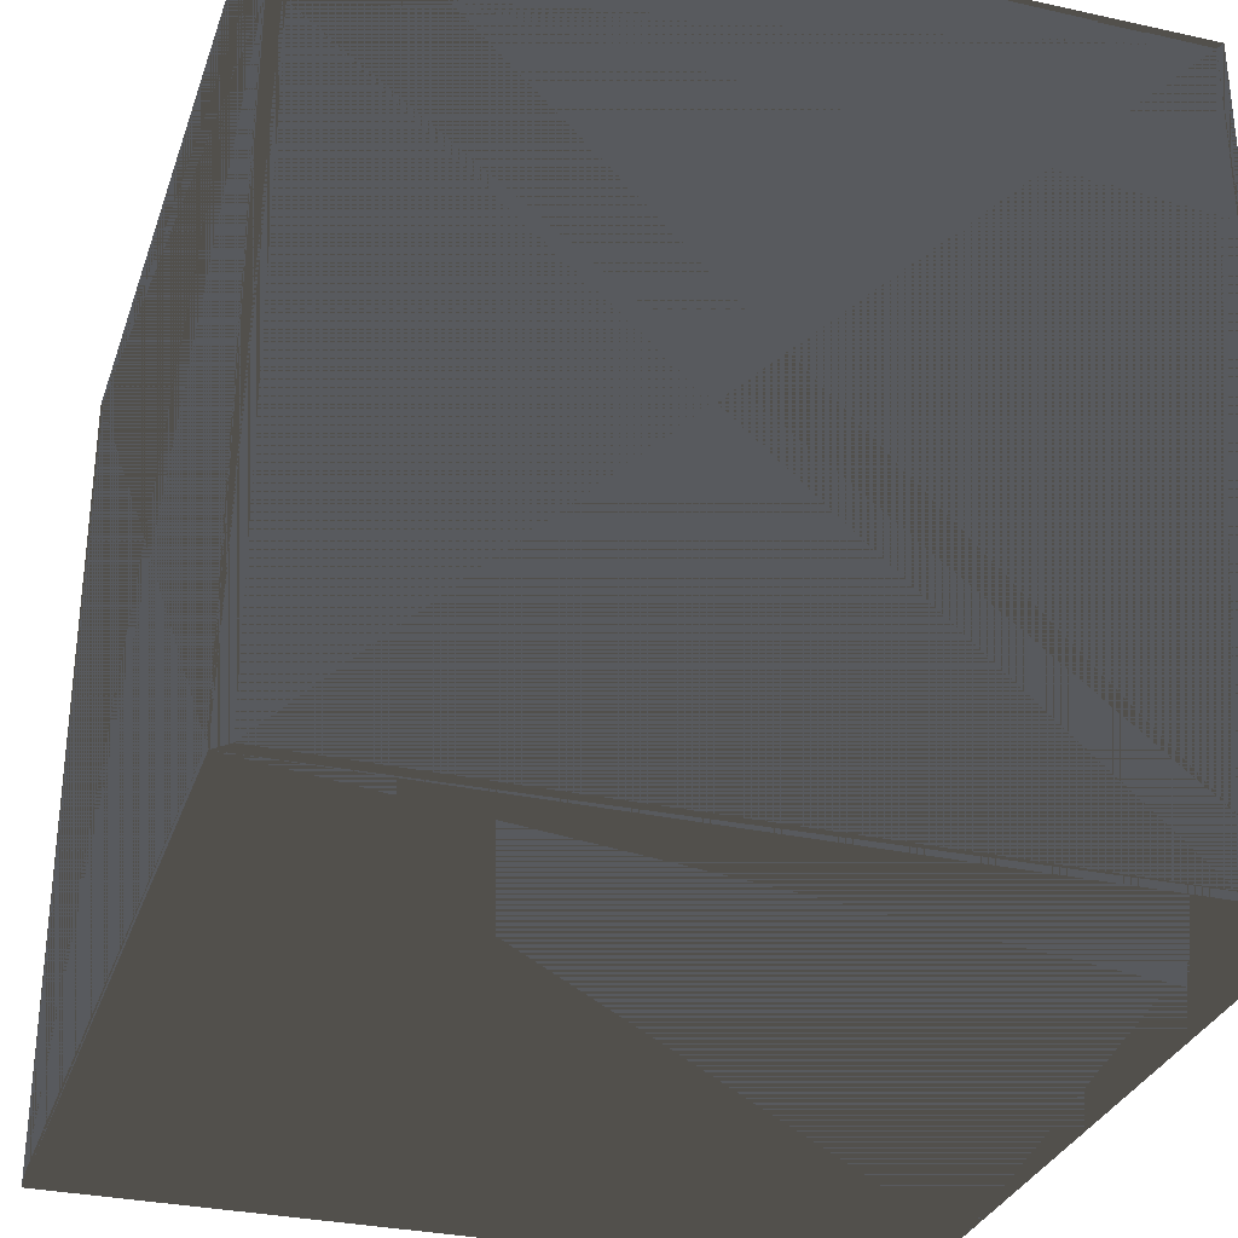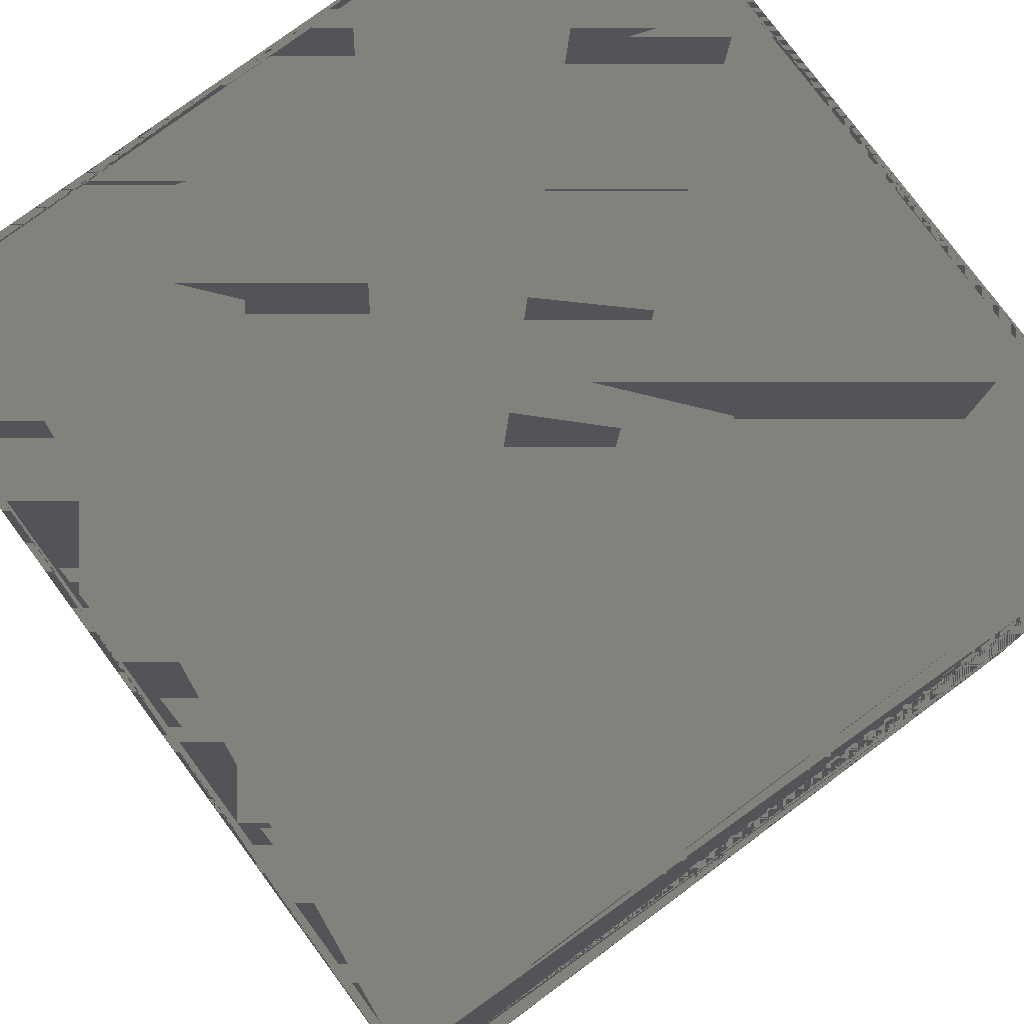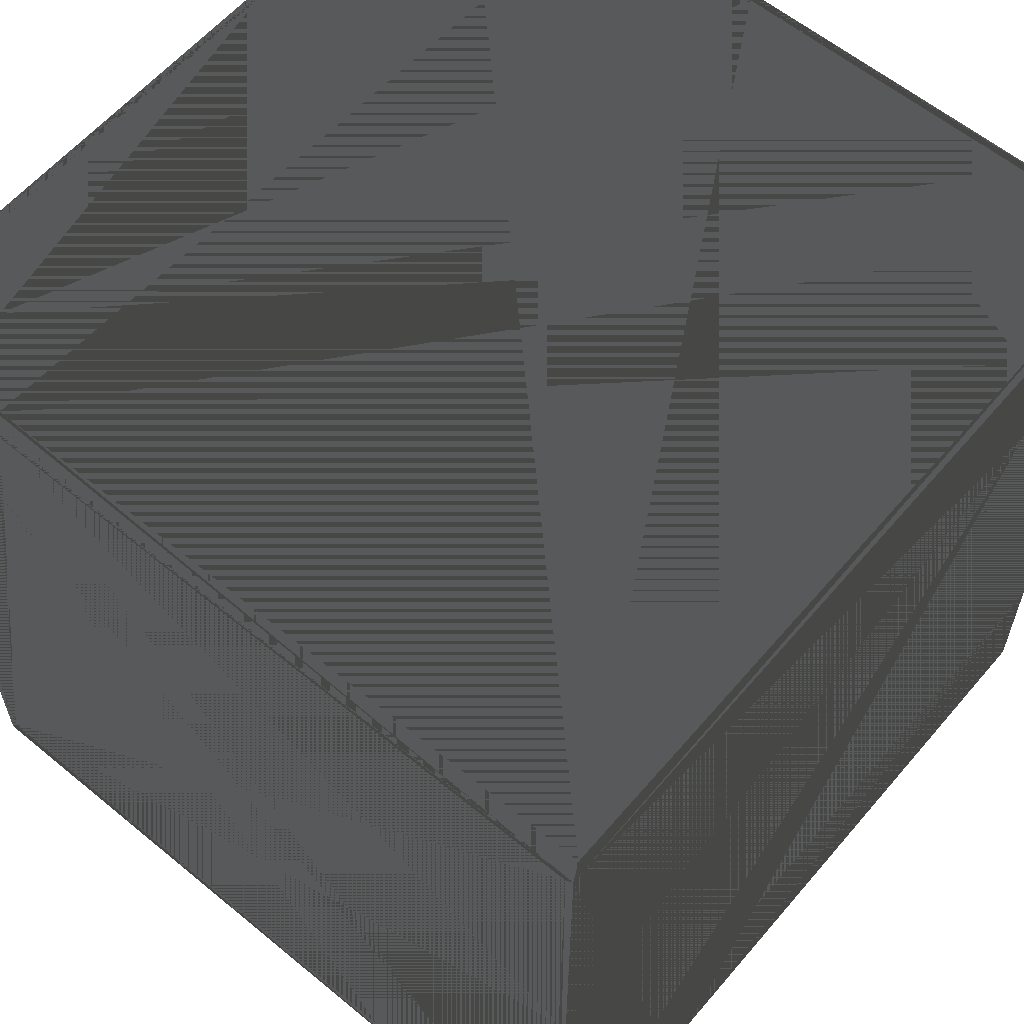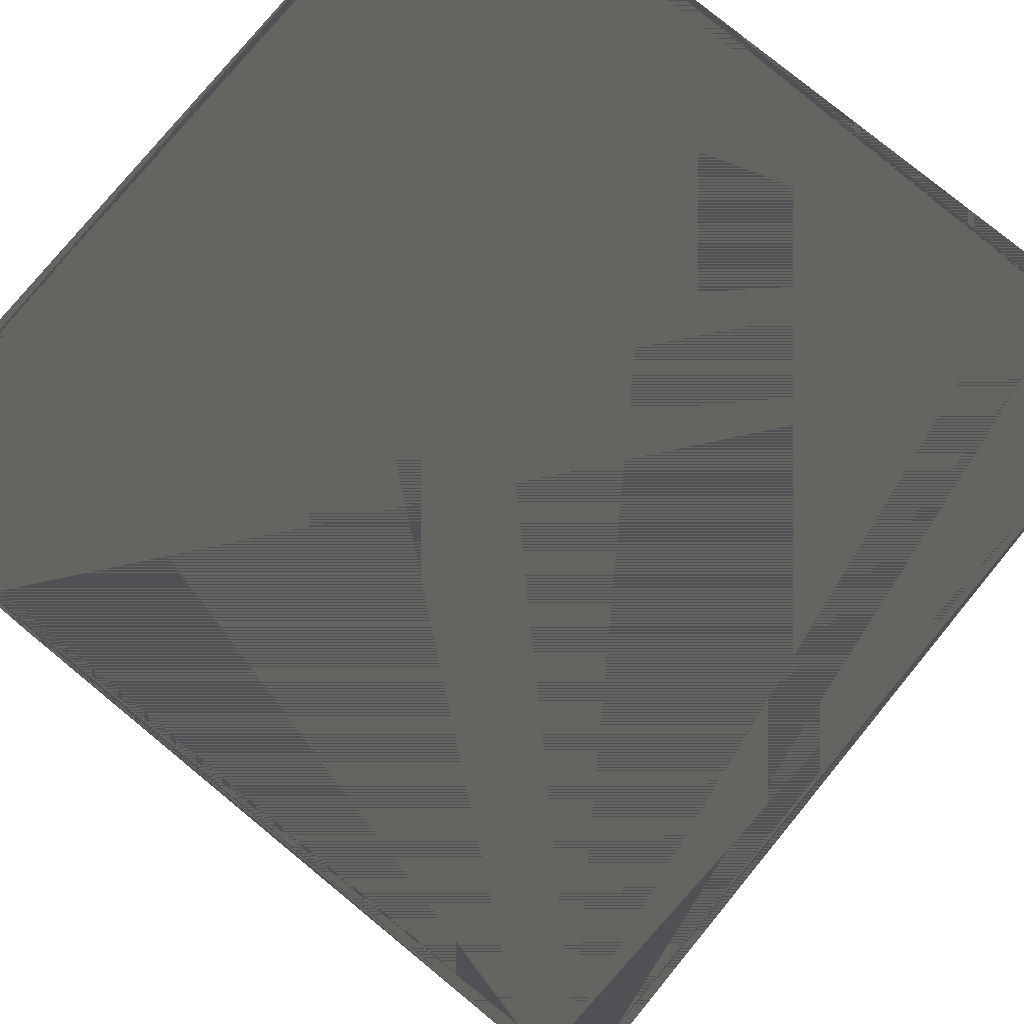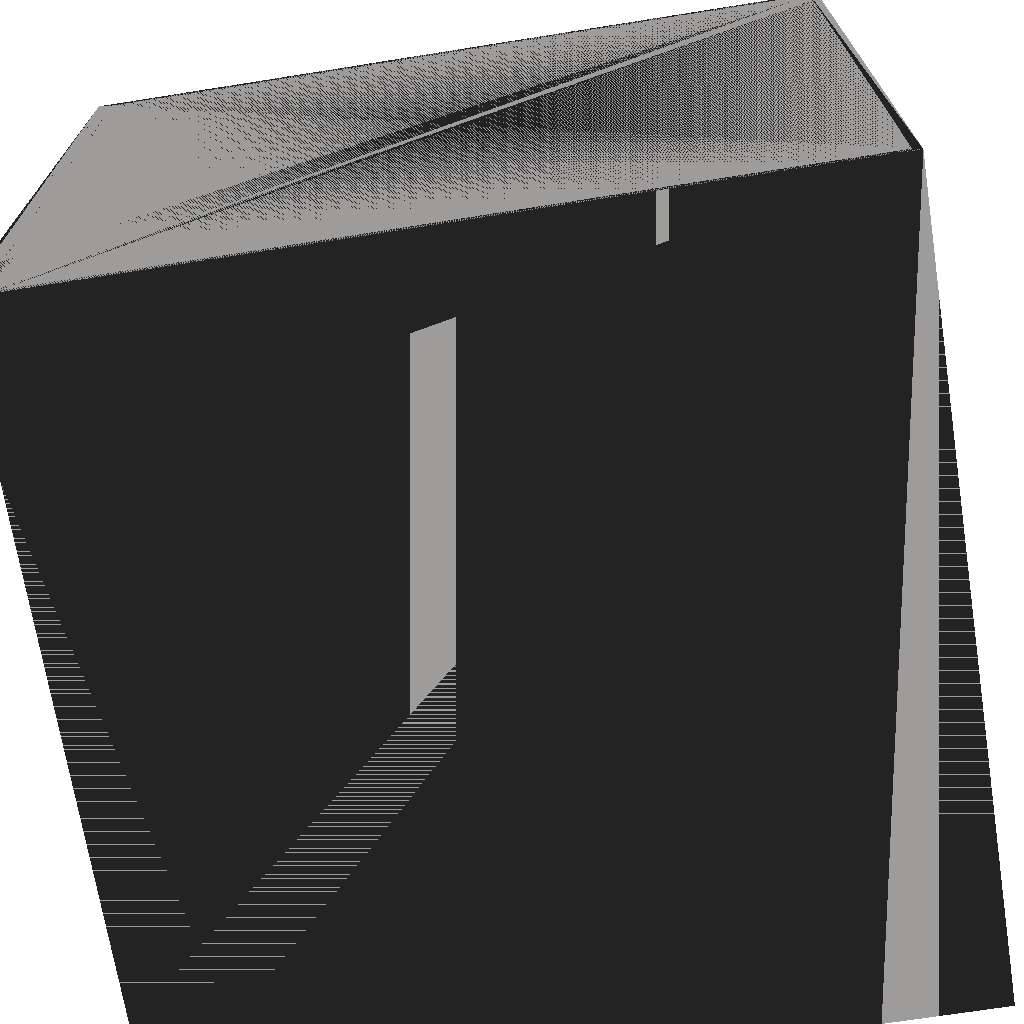
<metadata>
{"format":"obj","ext":"obj","renderer":"f3d","projection":"perspective","resolution":1024,"background":"white","views":[{"elev":-31.1,"azim":-107.5,"up":"+Z"},{"elev":78.1,"azim":53.5,"up":"+Y"},{"elev":59.8,"azim":130.2,"up":"+Y"},{"elev":78.5,"azim":-50.6,"up":"+Y"},{"elev":-70.0,"azim":-171.0,"up":"+Z"}]}
</metadata>
<code>
v -5 -5 10
v -4.8 -5 9.9
v -5 -5 0
v -4.8 -5 0.1
v 5 -5 0
v 4.9 -5 0.1
v 5 -5 10
v 4.9 -5 9.9
v 5 -4.8 9.9
v 5 -4.8 0.1
v 5 5 0
v 5 4.9 0.1
v 5 5 10
v 5 4.9 9.9
v 4.8 5 9.9
v 4.8 5 0.1
v -5 5 0
v -4.9 5 0.1
v -5 5 10
v -4.9 5 9.9
v -5 4.8 9.9
v -5 4.8 0.1
v -5 -4.9 0.1
v -5 -4.9 9.9
f 1 2 3
f 3 2 1
f 3 4 2
f 2 4 3
f 5 6 3
f 3 6 5
f 3 4 6
f 6 4 3
f 7 8 5
f 5 8 7
f 5 6 8
f 8 6 5
f 7 8 1
f 1 8 7
f 1 2 8
f 8 2 1
f 2 4 6 8
f 8 6 4 2
f 7 9 5
f 5 9 7
f 5 10 9
f 9 10 5
f 11 12 5
f 5 12 11
f 5 10 12
f 12 10 5
f 13 14 11
f 11 14 13
f 11 12 14
f 14 12 11
f 13 14 7
f 7 14 13
f 7 9 14
f 14 9 7
f 9 10 12 14
f 14 12 10 9
f 13 15 11
f 11 15 13
f 11 16 15
f 15 16 11
f 17 18 11
f 11 18 17
f 11 16 18
f 18 16 11
f 19 20 17
f 17 20 19
f 17 18 20
f 20 18 17
f 19 20 13
f 13 20 19
f 13 15 20
f 20 15 13
f 15 16 18 20
f 20 18 16 15
f 19 21 17
f 17 21 19
f 17 22 21
f 21 22 17
f 3 23 17
f 17 23 3
f 17 22 23
f 23 22 17
f 1 24 3
f 3 24 1
f 3 23 24
f 24 23 3
f 1 24 19
f 19 24 1
f 19 21 24
f 24 21 19
f 21 22 23 24
f 24 23 22 21
f 17 5 11
f 11 5 17
f 17 3 5
f 5 3 17
f 19 7 13
f 13 7 19
f 19 1 7
f 7 1 19
f 1 2 3
f 3 2 1
f 3 4 2
f 2 4 3
f 5 6 3
f 3 6 5
f 3 4 6
f 6 4 3
f 7 8 5
f 5 8 7
f 5 6 8
f 8 6 5
f 7 8 1
f 1 8 7
f 1 2 8
f 8 2 1
f 2 4 6 8
f 8 6 4 2
f 7 9 5
f 5 9 7
f 5 10 9
f 9 10 5
f 11 12 5
f 5 12 11
f 5 10 12
f 12 10 5
f 13 14 11
f 11 14 13
f 11 12 14
f 14 12 11
f 13 14 7
f 7 14 13
f 7 9 14
f 14 9 7
f 9 10 12 14
f 14 12 10 9
f 13 15 11
f 11 15 13
f 11 16 15
f 15 16 11
f 17 18 11
f 11 18 17
f 11 16 18
f 18 16 11
f 19 20 17
f 17 20 19
f 17 18 20
f 20 18 17
f 19 20 13
f 13 20 19
f 13 15 20
f 20 15 13
f 15 16 18 20
f 20 18 16 15
f 19 21 17
f 17 21 19
f 17 22 21
f 21 22 17
f 3 23 17
f 17 23 3
f 17 22 23
f 23 22 17
f 1 24 3
f 3 24 1
f 3 23 24
f 24 23 3
f 1 24 19
f 19 24 1
f 19 21 24
f 24 21 19
f 21 22 23 24
f 24 23 22 21
f 17 5 11
f 11 5 17
f 17 3 5
f 5 3 17
f 19 7 13
f 13 7 19
f 19 1 7
f 7 1 19
f 1 2 3
f 3 2 1
f 3 4 2
f 2 4 3
f 5 6 3
f 3 6 5
f 3 4 6
f 6 4 3
f 7 8 5
f 5 8 7
f 5 6 8
f 8 6 5
f 7 8 1
f 1 8 7
f 1 2 8
f 8 2 1
f 2 4 6 8
f 8 6 4 2
f 7 9 5
f 5 9 7
f 5 10 9
f 9 10 5
f 11 12 5
f 5 12 11
f 5 10 12
f 12 10 5
f 13 14 11
f 11 14 13
f 11 12 14
f 14 12 11
f 13 14 7
f 7 14 13
f 7 9 14
f 14 9 7
f 9 10 12 14
f 14 12 10 9
f 13 15 11
f 11 15 13
f 11 16 15
f 15 16 11
f 17 18 11
f 11 18 17
f 11 16 18
f 18 16 11
f 19 20 17
f 17 20 19
f 17 18 20
f 20 18 17
f 19 20 13
f 13 20 19
f 13 15 20
f 20 15 13
f 15 16 18 20
f 20 18 16 15
f 19 21 17
f 17 21 19
f 17 22 21
f 21 22 17
f 3 23 17
f 17 23 3
f 17 22 23
f 23 22 17
f 1 24 3
f 3 24 1
f 3 23 24
f 24 23 3
f 1 24 19
f 19 24 1
f 19 21 24
f 24 21 19
f 21 22 23 24
f 24 23 22 21
f 17 5 11
f 11 5 17
f 17 3 5
f 5 3 17
f 19 7 13
f 13 7 19
f 19 1 7
f 7 1 19
f 1 2 3
f 3 2 1
f 3 4 2
f 2 4 3
f 5 6 3
f 3 6 5
f 3 4 6
f 6 4 3
f 7 8 5
f 5 8 7
f 5 6 8
f 8 6 5
f 7 8 1
f 1 8 7
f 1 2 8
f 8 2 1
f 2 4 6 8
f 8 6 4 2
f 7 9 5
f 5 9 7
f 5 10 9
f 9 10 5
f 11 12 5
f 5 12 11
f 5 10 12
f 12 10 5
f 13 14 11
f 11 14 13
f 11 12 14
f 14 12 11
f 13 14 7
f 7 14 13
f 7 9 14
f 14 9 7
f 9 10 12 14
f 14 12 10 9
f 13 15 11
f 11 15 13
f 11 16 15
f 15 16 11
f 17 18 11
f 11 18 17
f 11 16 18
f 18 16 11
f 19 20 17
f 17 20 19
f 17 18 20
f 20 18 17
f 19 20 13
f 13 20 19
f 13 15 20
f 20 15 13
f 15 16 18 20
f 20 18 16 15
f 19 21 17
f 17 21 19
f 17 22 21
f 21 22 17
f 3 23 17
f 17 23 3
f 17 22 23
f 23 22 17
f 1 24 3
f 3 24 1
f 3 23 24
f 24 23 3
f 1 24 19
f 19 24 1
f 19 21 24
f 24 21 19
f 21 22 23 24
f 24 23 22 21
f 17 5 11
f 11 5 17
f 17 3 5
f 5 3 17
f 19 7 13
f 13 7 19
f 19 1 7
f 7 1 19
f 1 2 3
f 3 2 1
f 3 4 2
f 2 4 3
f 5 6 3
f 3 6 5
f 3 4 6
f 6 4 3
f 7 8 5
f 5 8 7
f 5 6 8
f 8 6 5
f 7 8 1
f 1 8 7
f 1 2 8
f 8 2 1
f 2 4 6 8
f 8 6 4 2
f 7 9 5
f 5 9 7
f 5 10 9
f 9 10 5
f 11 12 5
f 5 12 11
f 5 10 12
f 12 10 5
f 13 14 11
f 11 14 13
f 11 12 14
f 14 12 11
f 13 14 7
f 7 14 13
f 7 9 14
f 14 9 7
f 9 10 12 14
f 14 12 10 9
f 13 15 11
f 11 15 13
f 11 16 15
f 15 16 11
f 17 18 11
f 11 18 17
f 11 16 18
f 18 16 11
f 19 20 17
f 17 20 19
f 17 18 20
f 20 18 17
f 19 20 13
f 13 20 19
f 13 15 20
f 20 15 13
f 15 16 18 20
f 20 18 16 15
f 19 21 17
f 17 21 19
f 17 22 21
f 21 22 17
f 3 23 17
f 17 23 3
f 17 22 23
f 23 22 17
f 1 24 3
f 3 24 1
f 3 23 24
f 24 23 3
f 1 24 19
f 19 24 1
f 19 21 24
f 24 21 19
f 21 22 23 24
f 24 23 22 21
f 17 5 11
f 11 5 17
f 17 3 5
f 5 3 17
f 19 7 13
f 13 7 19
f 19 1 7
f 7 1 19
f 1 2 3
f 3 2 1
f 3 4 2
f 2 4 3
f 5 6 3
f 3 6 5
f 3 4 6
f 6 4 3
f 7 8 5
f 5 8 7
f 5 6 8
f 8 6 5
f 7 8 1
f 1 8 7
f 1 2 8
f 8 2 1
f 2 4 6 8
f 8 6 4 2
f 7 9 5
f 5 9 7
f 5 10 9
f 9 10 5
f 11 12 5
f 5 12 11
f 5 10 12
f 12 10 5
f 13 14 11
f 11 14 13
f 11 12 14
f 14 12 11
f 13 14 7
f 7 14 13
f 7 9 14
f 14 9 7
f 9 10 12 14
f 14 12 10 9
f 13 15 11
f 11 15 13
f 11 16 15
f 15 16 11
f 17 18 11
f 11 18 17
f 11 16 18
f 18 16 11
f 19 20 17
f 17 20 19
f 17 18 20
f 20 18 17
f 19 20 13
f 13 20 19
f 13 15 20
f 20 15 13
f 15 16 18 20
f 20 18 16 15
f 19 21 17
f 17 21 19
f 17 22 21
f 21 22 17
f 3 23 17
f 17 23 3
f 17 22 23
f 23 22 17
f 1 24 3
f 3 24 1
f 3 23 24
f 24 23 3
f 1 24 19
f 19 24 1
f 19 21 24
f 24 21 19
f 21 22 23 24
f 24 23 22 21
f 17 5 11
f 11 5 17
f 17 3 5
f 5 3 17
f 19 7 13
f 13 7 19
f 19 1 7
f 7 1 19
f 1 2 3
f 3 2 1
f 3 4 2
f 2 4 3
f 5 6 3
f 3 6 5
f 3 4 6
f 6 4 3
f 7 8 5
f 5 8 7
f 5 6 8
f 8 6 5
f 7 8 1
f 1 8 7
f 1 2 8
f 8 2 1
f 2 4 6 8
f 8 6 4 2
f 7 9 5
f 5 9 7
f 5 10 9
f 9 10 5
f 11 12 5
f 5 12 11
f 5 10 12
f 12 10 5
f 13 14 11
f 11 14 13
f 11 12 14
f 14 12 11
f 13 14 7
f 7 14 13
f 7 9 14
f 14 9 7
f 9 10 12 14
f 14 12 10 9
f 13 15 11
f 11 15 13
f 11 16 15
f 15 16 11
f 17 18 11
f 11 18 17
f 11 16 18
f 18 16 11
f 19 20 17
f 17 20 19
f 17 18 20
f 20 18 17
f 19 20 13
f 13 20 19
f 13 15 20
f 20 15 13
f 15 16 18 20
f 20 18 16 15
f 19 21 17
f 17 21 19
f 17 22 21
f 21 22 17
f 3 23 17
f 17 23 3
f 17 22 23
f 23 22 17
f 1 24 3
f 3 24 1
f 3 23 24
f 24 23 3
f 1 24 19
f 19 24 1
f 19 21 24
f 24 21 19
f 21 22 23 24
f 24 23 22 21
f 17 5 11
f 11 5 17
f 17 3 5
f 5 3 17
f 19 7 13
f 13 7 19
f 19 1 7
f 7 1 19
f 1 2 3
f 3 2 1
f 3 4 2
f 2 4 3
f 5 6 3
f 3 6 5
f 3 4 6
f 6 4 3
f 7 8 5
f 5 8 7
f 5 6 8
f 8 6 5
f 7 8 1
f 1 8 7
f 1 2 8
f 8 2 1
f 2 4 6 8
f 8 6 4 2
f 7 9 5
f 5 9 7
f 5 10 9
f 9 10 5
f 11 12 5
f 5 12 11
f 5 10 12
f 12 10 5
f 13 14 11
f 11 14 13
f 11 12 14
f 14 12 11
f 13 14 7
f 7 14 13
f 7 9 14
f 14 9 7
f 9 10 12 14
f 14 12 10 9
f 13 15 11
f 11 15 13
f 11 16 15
f 15 16 11
f 17 18 11
f 11 18 17
f 11 16 18
f 18 16 11
f 19 20 17
f 17 20 19
f 17 18 20
f 20 18 17
f 19 20 13
f 13 20 19
f 13 15 20
f 20 15 13
f 15 16 18 20
f 20 18 16 15
f 19 21 17
f 17 21 19
f 17 22 21
f 21 22 17
f 3 23 17
f 17 23 3
f 17 22 23
f 23 22 17
f 1 24 3
f 3 24 1
f 3 23 24
f 24 23 3
f 1 24 19
f 19 24 1
f 19 21 24
f 24 21 19
f 21 22 23 24
f 24 23 22 21
f 17 5 11
f 11 5 17
f 17 3 5
f 5 3 17
f 19 7 13
f 13 7 19
f 19 1 7
f 7 1 19
f 1 2 3
f 3 2 1
f 3 4 2
f 2 4 3
f 5 6 3
f 3 6 5
f 3 4 6
f 6 4 3
f 7 8 5
f 5 8 7
f 5 6 8
f 8 6 5
f 7 8 1
f 1 8 7
f 1 2 8
f 8 2 1
f 2 4 6 8
f 8 6 4 2
f 7 9 5
f 5 9 7
f 5 10 9
f 9 10 5
f 11 12 5
f 5 12 11
f 5 10 12
f 12 10 5
f 13 14 11
f 11 14 13
f 11 12 14
f 14 12 11
f 13 14 7
f 7 14 13
f 7 9 14
f 14 9 7
f 9 10 12 14
f 14 12 10 9
f 13 15 11
f 11 15 13
f 11 16 15
f 15 16 11
f 17 18 11
f 11 18 17
f 11 16 18
f 18 16 11
f 19 20 17
f 17 20 19
f 17 18 20
f 20 18 17
f 19 20 13
f 13 20 19
f 13 15 20
f 20 15 13
f 15 16 18 20
f 20 18 16 15
f 19 21 17
f 17 21 19
f 17 22 21
f 21 22 17
f 3 23 17
f 17 23 3
f 17 22 23
f 23 22 17
f 1 24 3
f 3 24 1
f 3 23 24
f 24 23 3
f 1 24 19
f 19 24 1
f 19 21 24
f 24 21 19
f 21 22 23 24
f 24 23 22 21
f 17 5 11
f 11 5 17
f 17 3 5
f 5 3 17
f 19 7 13
f 13 7 19
f 19 1 7
f 7 1 19
f 1 2 3
f 3 2 1
f 3 4 2
f 2 4 3
f 5 6 3
f 3 6 5
f 3 4 6
f 6 4 3
f 7 8 5
f 5 8 7
f 5 6 8
f 8 6 5
f 7 8 1
f 1 8 7
f 1 2 8
f 8 2 1
f 2 4 6 8
f 8 6 4 2
f 7 9 5
f 5 9 7
f 5 10 9
f 9 10 5
f 11 12 5
f 5 12 11
f 5 10 12
f 12 10 5
f 13 14 11
f 11 14 13
f 11 12 14
f 14 12 11
f 13 14 7
f 7 14 13
f 7 9 14
f 14 9 7
f 9 10 12 14
f 14 12 10 9
f 13 15 11
f 11 15 13
f 11 16 15
f 15 16 11
f 17 18 11
f 11 18 17
f 11 16 18
f 18 16 11
f 19 20 17
f 17 20 19
f 17 18 20
f 20 18 17
f 19 20 13
f 13 20 19
f 13 15 20
f 20 15 13
f 15 16 18 20
f 20 18 16 15
f 19 21 17
f 17 21 19
f 17 22 21
f 21 22 17
f 3 23 17
f 17 23 3
f 17 22 23
f 23 22 17
f 1 24 3
f 3 24 1
f 3 23 24
f 24 23 3
f 1 24 19
f 19 24 1
f 19 21 24
f 24 21 19
f 21 22 23 24
f 24 23 22 21
f 17 5 11
f 11 5 17
f 17 3 5
f 5 3 17
f 19 7 13
f 13 7 19
f 19 1 7
f 7 1 19

</code>
